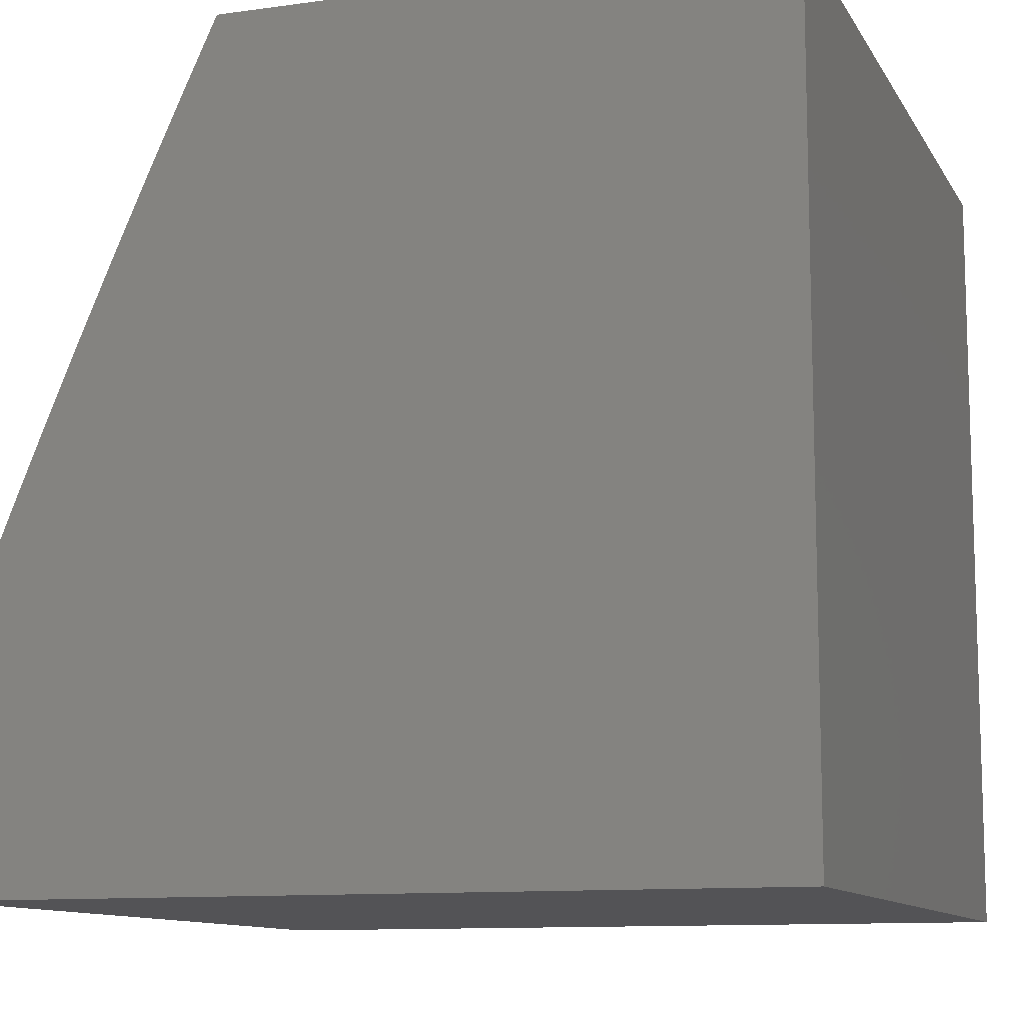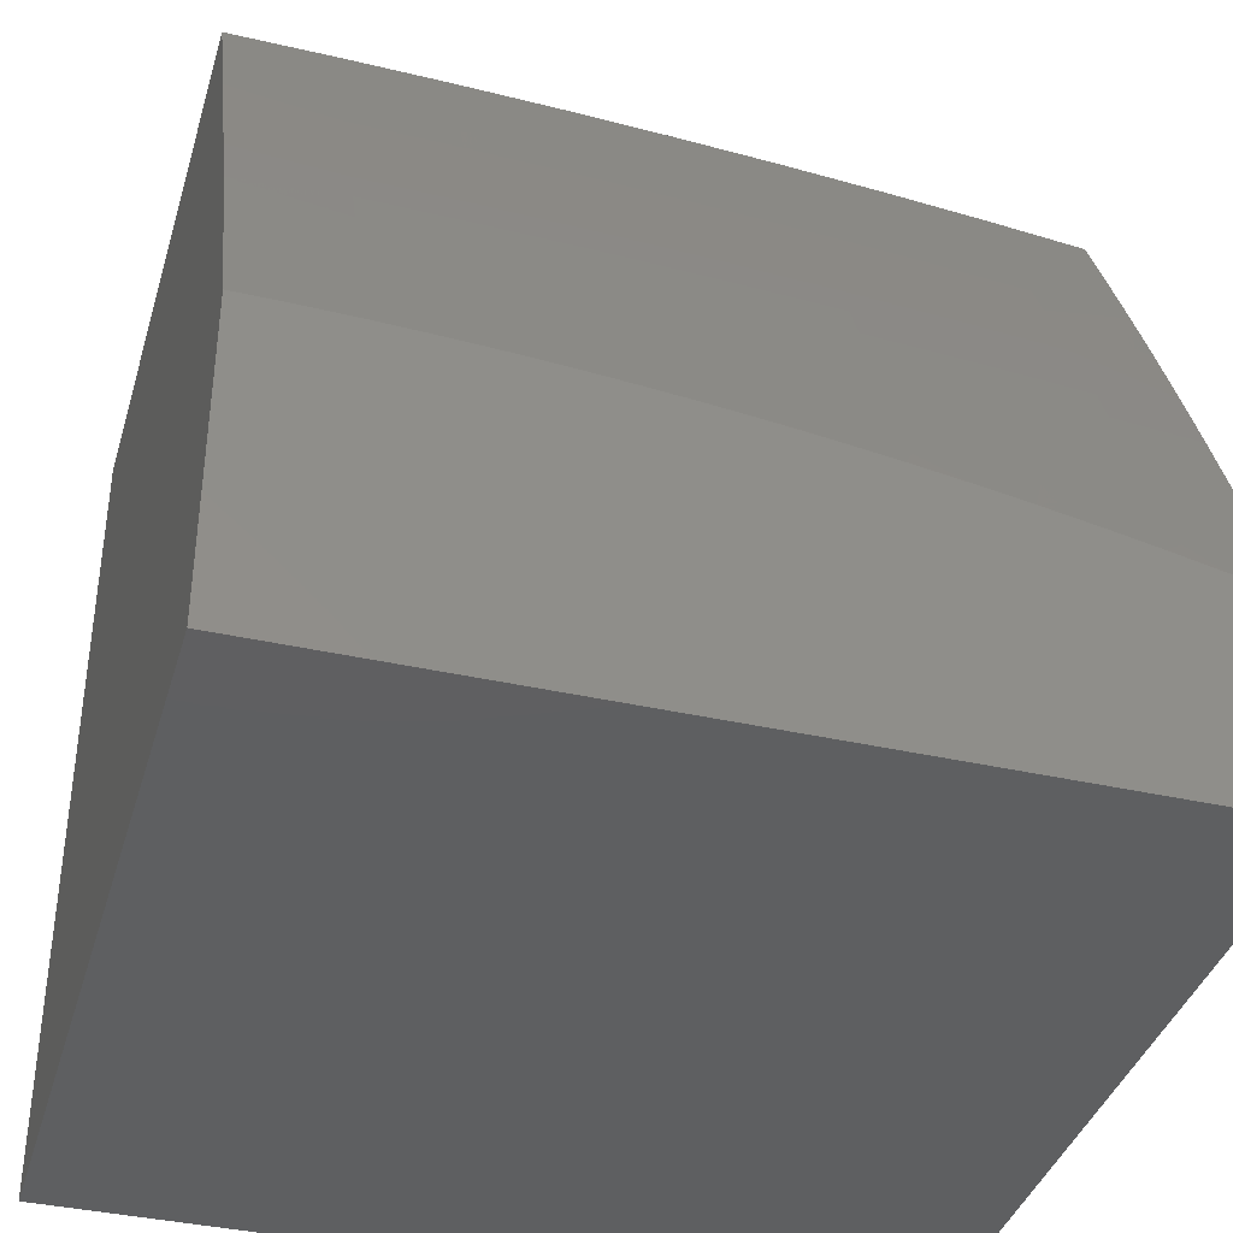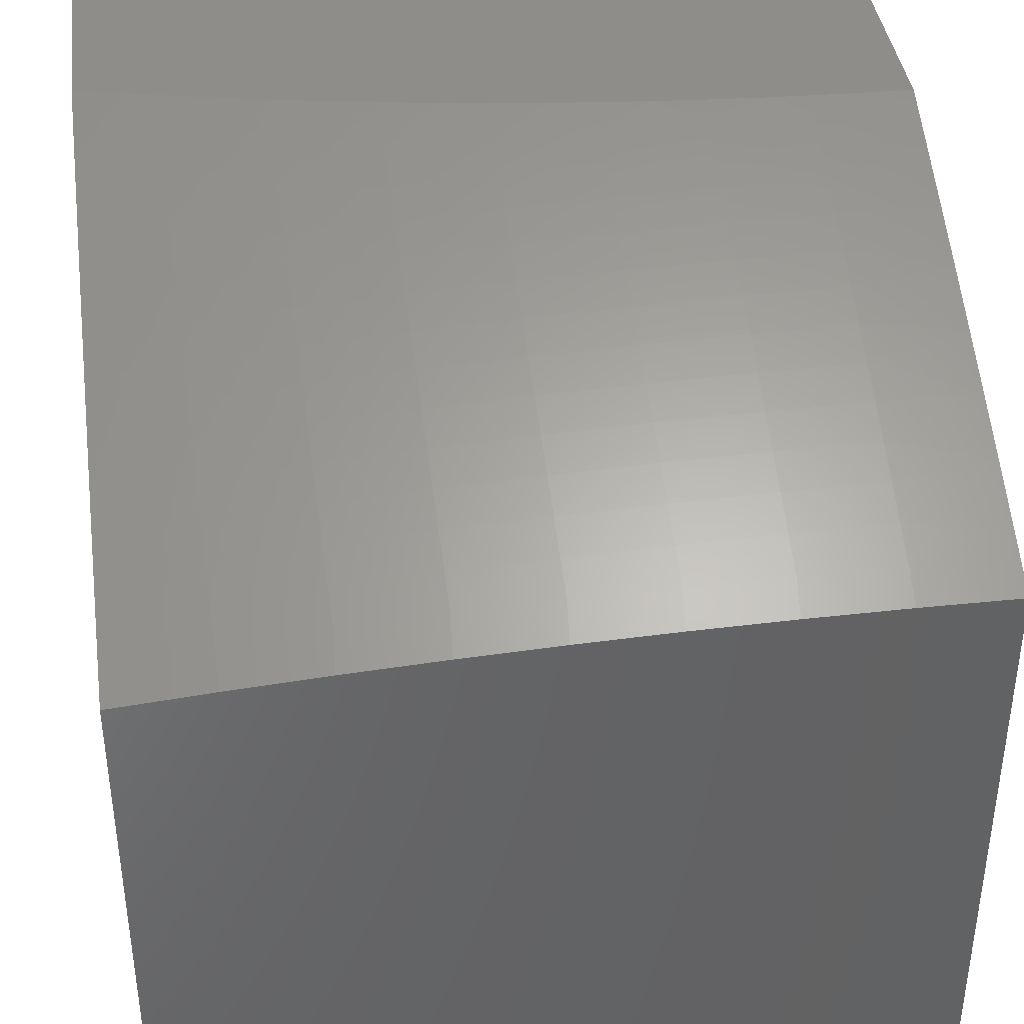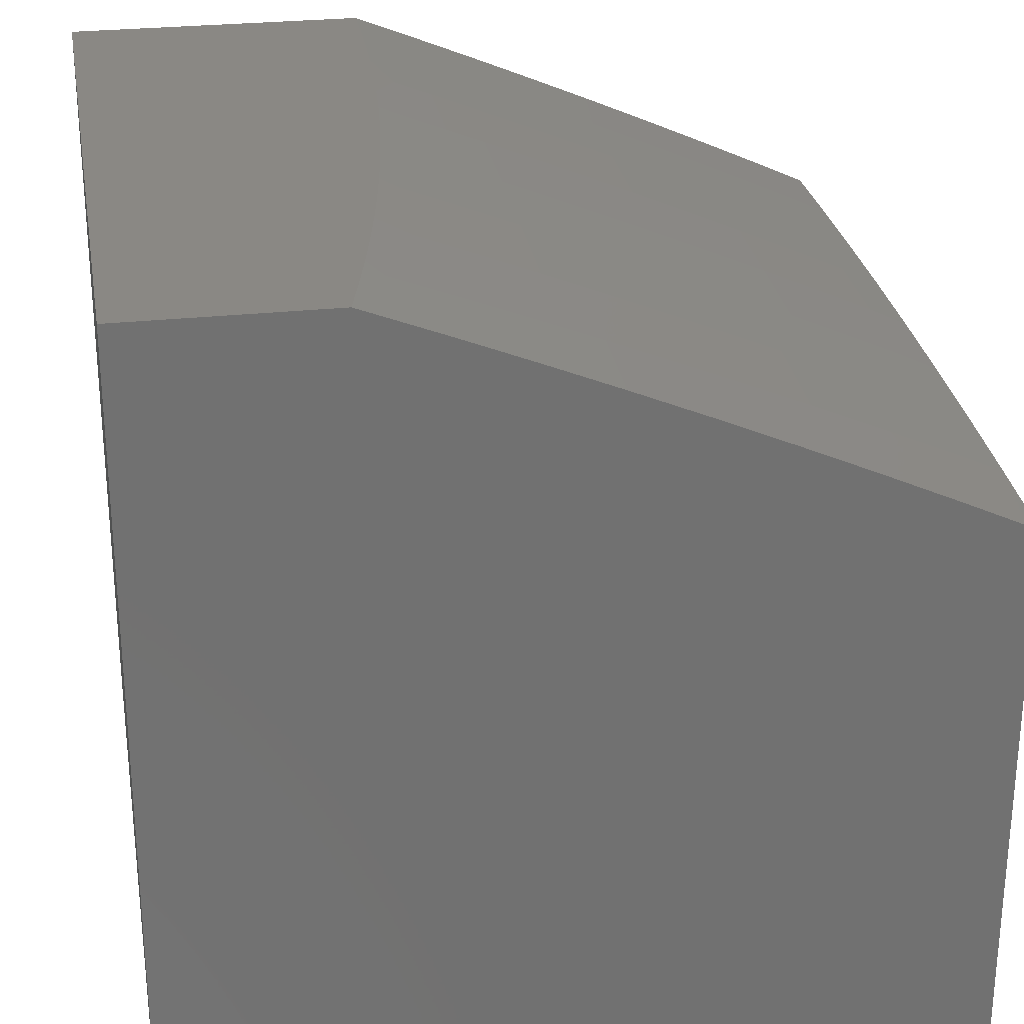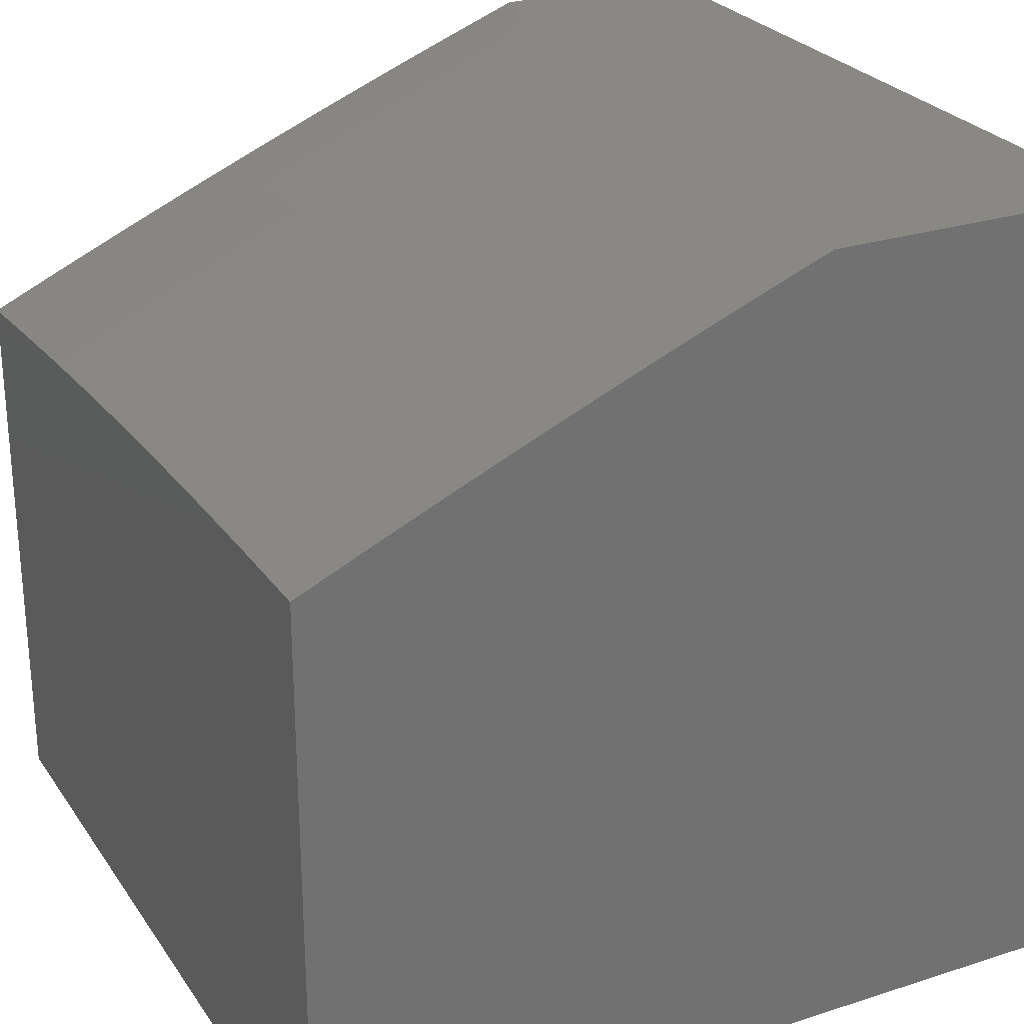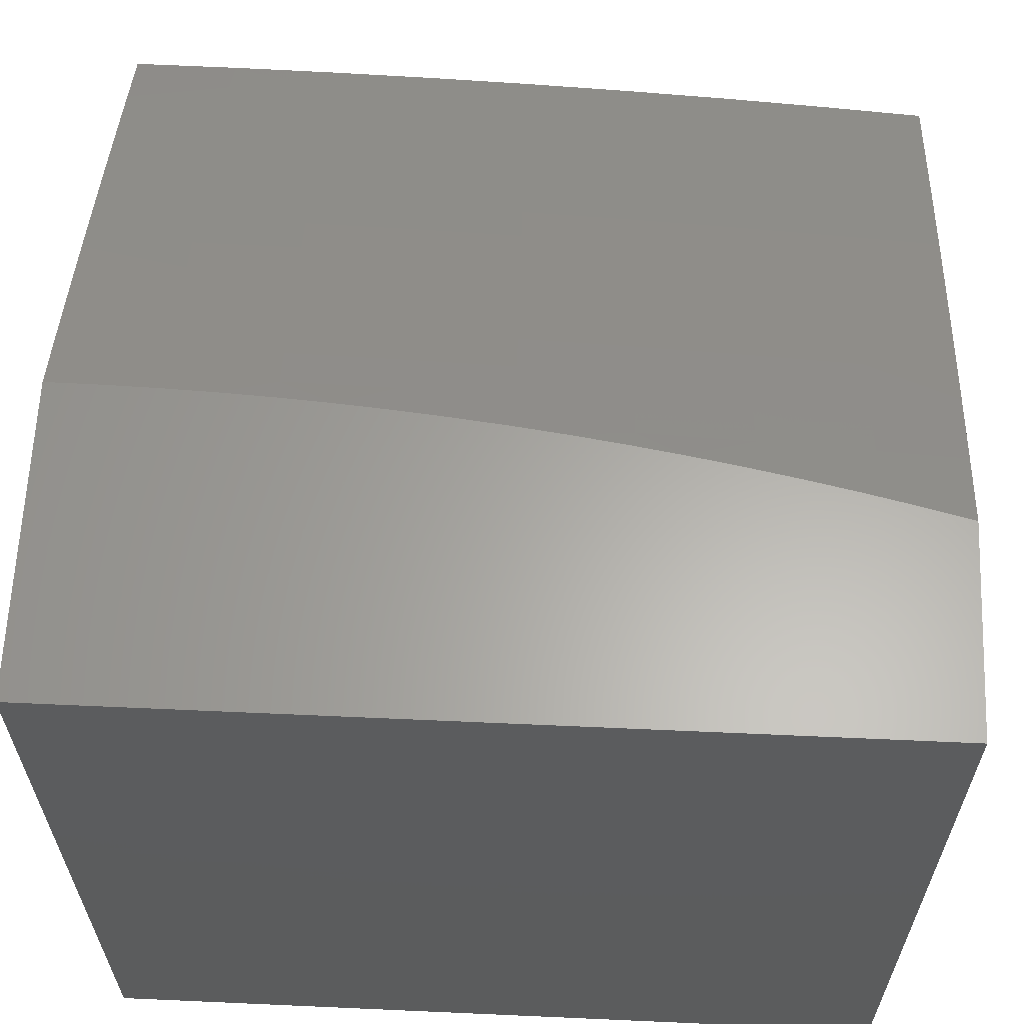
<metadata>
{"format":"stl","ext":"stl","renderer":"f3d","projection":"perspective","resolution":1024,"background":"white","views":[{"elev":-10.9,"azim":-70.9,"up":"+Z"},{"elev":-38.3,"azim":164.0,"up":"+Z"},{"elev":39.1,"azim":-7.1,"up":"+Y"},{"elev":26.9,"azim":-99.8,"up":"+Y"},{"elev":26.4,"azim":63.2,"up":"+Y"},{"elev":62.5,"azim":-177.4,"up":"+Y"}]}
</metadata>
<code>
# stl→obj: 142 verts, 280 faces
v -1 9.726 4.908
v -1 9.684 5
v -0.8752 9.717 4.954
v -0.8753 9.696 5
v -0.7505 9.706 5
v -0.7486 9.727 4.954
v -0.6256 9.714 5
v -0.6225 9.736 4.954
v -0.5006 9.721 5
v -0.4969 9.742 4.954
v -0.3755 9.726 5
v -0.3718 9.748 4.954
v -0.2504 9.73 5
v -0.2473 9.752 4.954
v -0.1252 9.733 5
v -0.1233 9.754 4.954
v 0 9.733 5
v 0 9.769 4.923
v 0 9.803 4.845
v -0.1238 9.796 4.861
v -0.1236 9.775 4.907
v -0.2478 9.773 4.907
v -0.124 9.816 4.814
v 0 9.838 4.767
v -0.1243 9.837 4.768
v -0.1245 9.857 4.721
v -0.2499 9.855 4.721
v -0.2504 9.875 4.674
v -0.3757 9.851 4.721
v -0.3765 9.871 4.674
v -0.5021 9.845 4.721
v -0.5031 9.865 4.674
v -0.6291 9.838 4.721
v -0.6303 9.858 4.674
v -0.7565 9.83 4.721
v -0.758 9.85 4.674
v -0.8844 9.82 4.721
v -0.8862 9.84 4.674
v -1 9.809 4.722
v -1 9.849 4.628
v -0.888 9.859 4.627
v -0.8897 9.879 4.581
v -0.761 9.889 4.581
v -0.7625 9.908 4.534
v -0.6341 9.917 4.534
v -0.6353 9.936 4.487
v -0.5071 9.943 4.487
v -0.5081 9.962 4.44
v -0.3802 9.967 4.44
v -0.3809 9.986 4.393
v -0.2533 9.99 4.393
v -0.3151 10 4.363
v -0.2521 10 4.367
v -0.1891 10 4.37
v -0.126 9.992 4.393
v -0.1261 10 4.373
v -0.06306 10 4.374
v -0.1258 9.973 4.44
v 0 9.969 4.454
v -0.1256 9.955 4.487
v 0 9.937 4.532
v -0.1254 9.935 4.534
v -0.1252 9.916 4.581
v -0.2519 9.933 4.534
v -0.2514 9.914 4.581
v -0.378 9.91 4.581
v -0.3772 9.89 4.627
v -0.5041 9.885 4.627
v 0 9.871 4.689
v -0.1247 9.877 4.674
v -0.2509 9.894 4.627
v -0.1249 9.897 4.627
v 0 9.904 4.611
v 0 10 4.375
v -0.378 10 4.357
v -0.4409 10 4.351
v -0.509 9.981 4.393
v -0.5036 10 4.344
v -0.51 9.999 4.346
v -0.5662 10 4.336
v -0.6377 9.973 4.393
v -0.6389 9.992 4.346
v -0.7669 9.965 4.393
v -0.7683 9.983 4.346
v -0.8965 9.954 4.393
v -0.8982 9.973 4.346
v -1 9.963 4.346
v -0.8998 9.991 4.298
v -0.9386 10 4.266
v -0.877 10 4.28
v -0.8152 10 4.293
v -0.6287 10 4.326
v -0.691 10 4.316
v -0.7532 10 4.305
v -1 10 4.251
v -1 9.926 4.441
v -0.8949 9.936 4.44
v -0.7654 9.946 4.44
v -0.6365 9.955 4.44
v -0.8932 9.917 4.487
v -1 9.888 4.535
v -0.8915 9.898 4.534
v -0.8826 9.8 4.768
v -1 9.768 4.815
v -0.8808 9.779 4.814
v -0.8789 9.759 4.861
v -0.7534 9.789 4.814
v -0.7518 9.769 4.861
v -0.6265 9.798 4.814
v -0.6251 9.777 4.861
v -0.5001 9.805 4.814
v -0.499 9.784 4.861
v -0.3742 9.81 4.814
v -0.3734 9.79 4.861
v -0.2489 9.814 4.814
v -0.2483 9.793 4.861
v -0.877 9.738 4.907
v -0.7502 9.748 4.907
v -0.6238 9.757 4.907
v -0.4979 9.763 4.907
v -0.3726 9.769 4.907
v -0.7549 9.81 4.768
v -0.6278 9.818 4.768
v -0.5011 9.825 4.768
v -0.375 9.831 4.768
v -0.2494 9.834 4.768
v -0.7595 9.869 4.627
v -0.6316 9.878 4.627
v -0.764 9.927 4.487
v -0.6328 9.898 4.581
v -0.5061 9.924 4.534
v -0.3794 9.948 4.487
v -0.2528 9.971 4.44
v -0.5051 9.905 4.581
v -0.3787 9.929 4.534
v -0.2524 9.952 4.487
v 0 10 4
v 0 9 4
v 0 9 5
v -1 9 5
v -1 9 4
v -1 10 4
f 1 2 3
f 3 2 4
f 3 4 5
f 3 5 6
f 6 5 7
f 6 7 8
f 8 7 9
f 8 9 10
f 10 9 11
f 10 11 12
f 12 11 13
f 12 13 14
f 14 13 15
f 14 15 16
f 16 15 17
f 16 17 18
f 19 20 18
f 18 20 21
f 18 21 16
f 16 21 22
f 16 22 14
f 14 22 12
f 20 19 23
f 23 19 24
f 23 24 25
f 25 24 26
f 25 26 27
f 27 26 28
f 27 28 29
f 29 28 30
f 29 30 31
f 31 30 32
f 31 32 33
f 33 32 34
f 33 34 35
f 35 34 36
f 35 36 37
f 37 36 38
f 37 38 39
f 39 38 40
f 40 38 41
f 40 41 42
f 42 41 43
f 42 43 44
f 44 43 45
f 44 45 46
f 46 45 47
f 46 47 48
f 48 47 49
f 48 49 50
f 50 49 51
f 50 51 52
f 52 51 53
f 53 51 54
f 54 51 55
f 54 55 56
f 56 55 57
f 57 55 58
f 57 58 59
f 59 58 60
f 59 60 61
f 61 60 62
f 61 62 63
f 63 62 64
f 63 64 65
f 65 64 66
f 65 66 67
f 67 66 68
f 67 68 32
f 32 68 34
f 24 69 26
f 26 69 70
f 26 70 28
f 28 70 71
f 28 71 30
f 30 71 67
f 30 67 32
f 70 69 72
f 72 69 73
f 72 73 63
f 63 73 61
f 59 74 57
f 52 75 50
f 50 75 76
f 50 76 77
f 77 76 78
f 77 78 79
f 79 78 80
f 79 80 81
f 81 80 82
f 81 82 83
f 83 82 84
f 83 84 85
f 85 84 86
f 85 86 87
f 87 86 88
f 87 88 89
f 89 88 90
f 90 88 91
f 91 88 86
f 91 86 84
f 80 92 82
f 82 92 93
f 82 93 84
f 84 93 94
f 84 94 91
f 89 95 87
f 87 96 85
f 85 96 97
f 85 97 83
f 83 97 98
f 83 98 81
f 81 98 99
f 81 99 77
f 77 99 48
f 77 48 50
f 97 96 100
f 100 96 101
f 100 101 102
f 102 101 42
f 102 42 44
f 101 40 42
f 37 39 103
f 103 39 104
f 103 104 105
f 105 104 106
f 105 106 107
f 107 106 108
f 107 108 109
f 109 108 110
f 109 110 111
f 111 110 112
f 111 112 113
f 113 112 114
f 113 114 115
f 115 114 116
f 115 116 20
f 20 116 21
f 104 1 106
f 106 1 117
f 106 117 108
f 108 117 118
f 108 118 110
f 110 118 119
f 110 119 112
f 112 119 120
f 112 120 114
f 114 120 121
f 114 121 116
f 116 121 22
f 116 22 21
f 117 1 3
f 118 117 3
f 35 37 103
f 103 105 122
f 122 105 107
f 122 107 123
f 123 107 109
f 123 109 124
f 124 109 111
f 124 111 125
f 125 111 113
f 125 113 126
f 126 113 115
f 126 115 23
f 23 115 20
f 41 38 127
f 127 38 36
f 127 36 128
f 128 36 34
f 128 34 68
f 98 97 100
f 100 102 129
f 129 102 44
f 129 44 46
f 119 118 6
f 6 118 3
f 33 35 122
f 122 35 103
f 33 122 123
f 41 127 43
f 43 127 130
f 43 130 45
f 45 130 131
f 45 131 47
f 47 131 132
f 47 132 49
f 49 132 133
f 49 133 51
f 51 133 58
f 51 58 55
f 130 127 128
f 99 98 129
f 129 98 100
f 99 129 46
f 120 119 8
f 8 119 6
f 31 33 123
f 31 123 124
f 130 128 134
f 134 128 68
f 134 68 66
f 48 99 46
f 79 81 77
f 121 120 10
f 10 120 8
f 29 31 124
f 29 124 125
f 130 134 131
f 131 134 135
f 131 135 132
f 132 135 136
f 132 136 133
f 133 136 60
f 133 60 58
f 135 134 66
f 22 121 12
f 12 121 10
f 27 29 125
f 27 125 126
f 65 67 71
f 136 135 64
f 64 135 66
f 25 27 126
f 25 126 23
f 70 72 71
f 71 72 65
f 72 63 65
f 60 136 62
f 62 136 64
f 137 74 138
f 138 74 59
f 138 59 61
f 61 73 138
f 138 73 69
f 138 69 24
f 138 24 139
f 139 24 19
f 139 19 18
f 18 17 139
f 17 15 139
f 139 15 13
f 139 13 11
f 11 9 139
f 139 9 140
f 140 9 7
f 140 7 5
f 5 4 140
f 140 4 2
f 138 141 137
f 137 141 142
f 140 141 139
f 139 141 138
f 2 1 140
f 140 1 104
f 140 104 39
f 140 39 141
f 141 39 40
f 141 40 101
f 101 96 141
f 141 96 87
f 141 87 95
f 95 142 141
f 95 89 142
f 142 89 90
f 142 90 91
f 91 94 142
f 142 94 137
f 137 94 93
f 137 93 92
f 92 80 137
f 137 80 78
f 137 78 76
f 76 75 137
f 137 75 52
f 137 52 53
f 53 54 137
f 137 54 56
f 137 56 57
f 57 74 137

</code>
